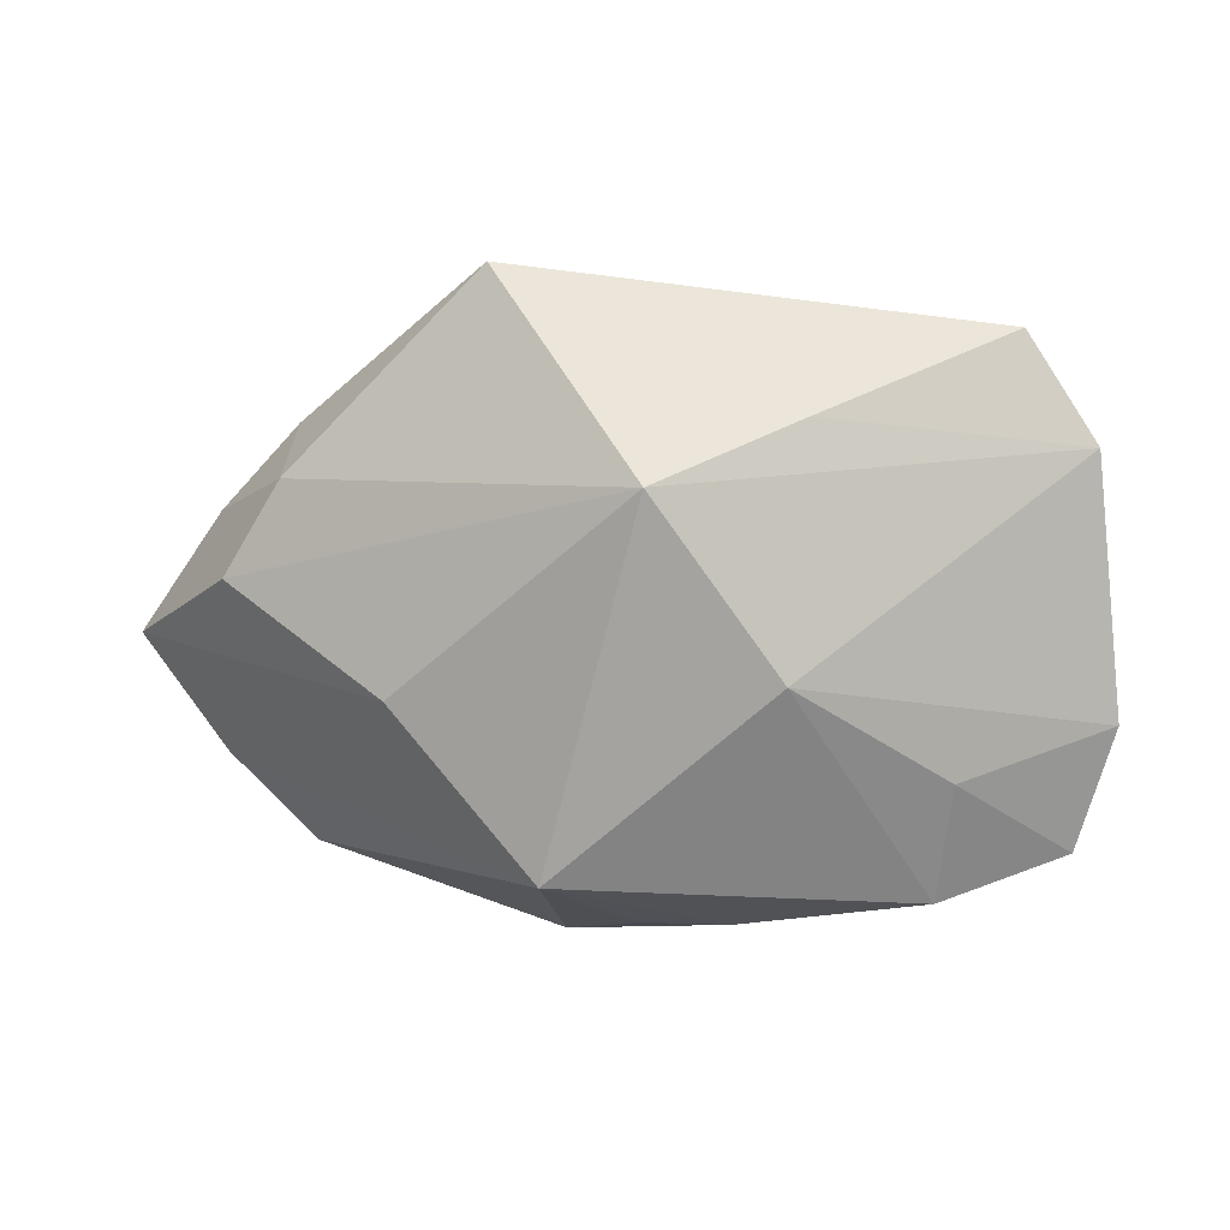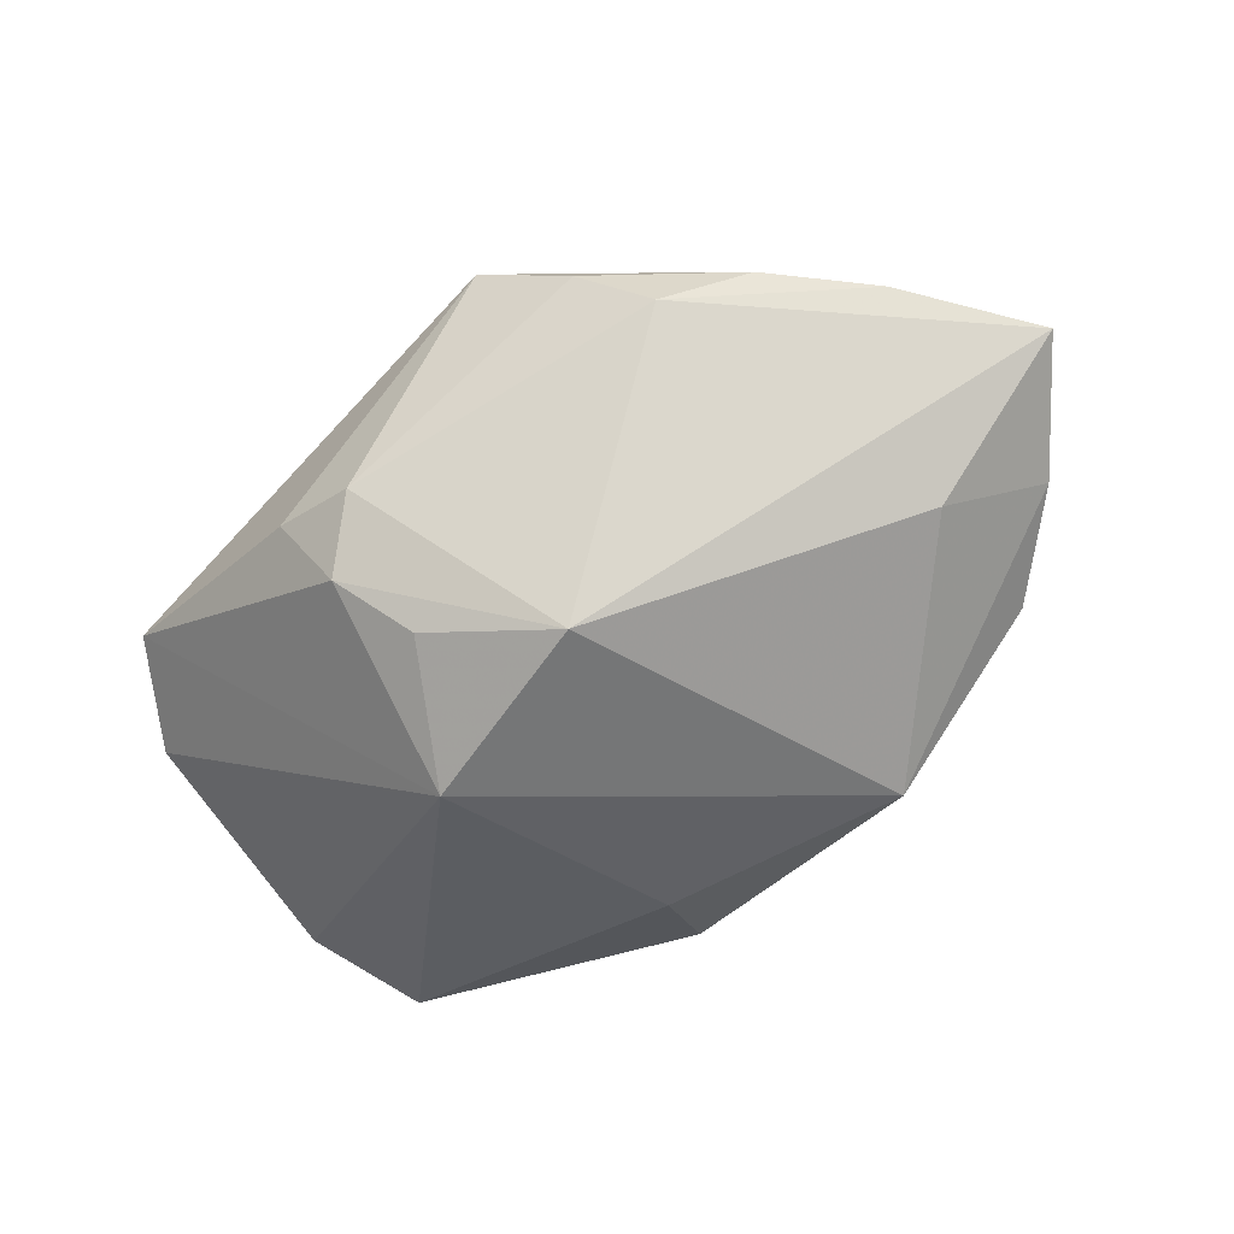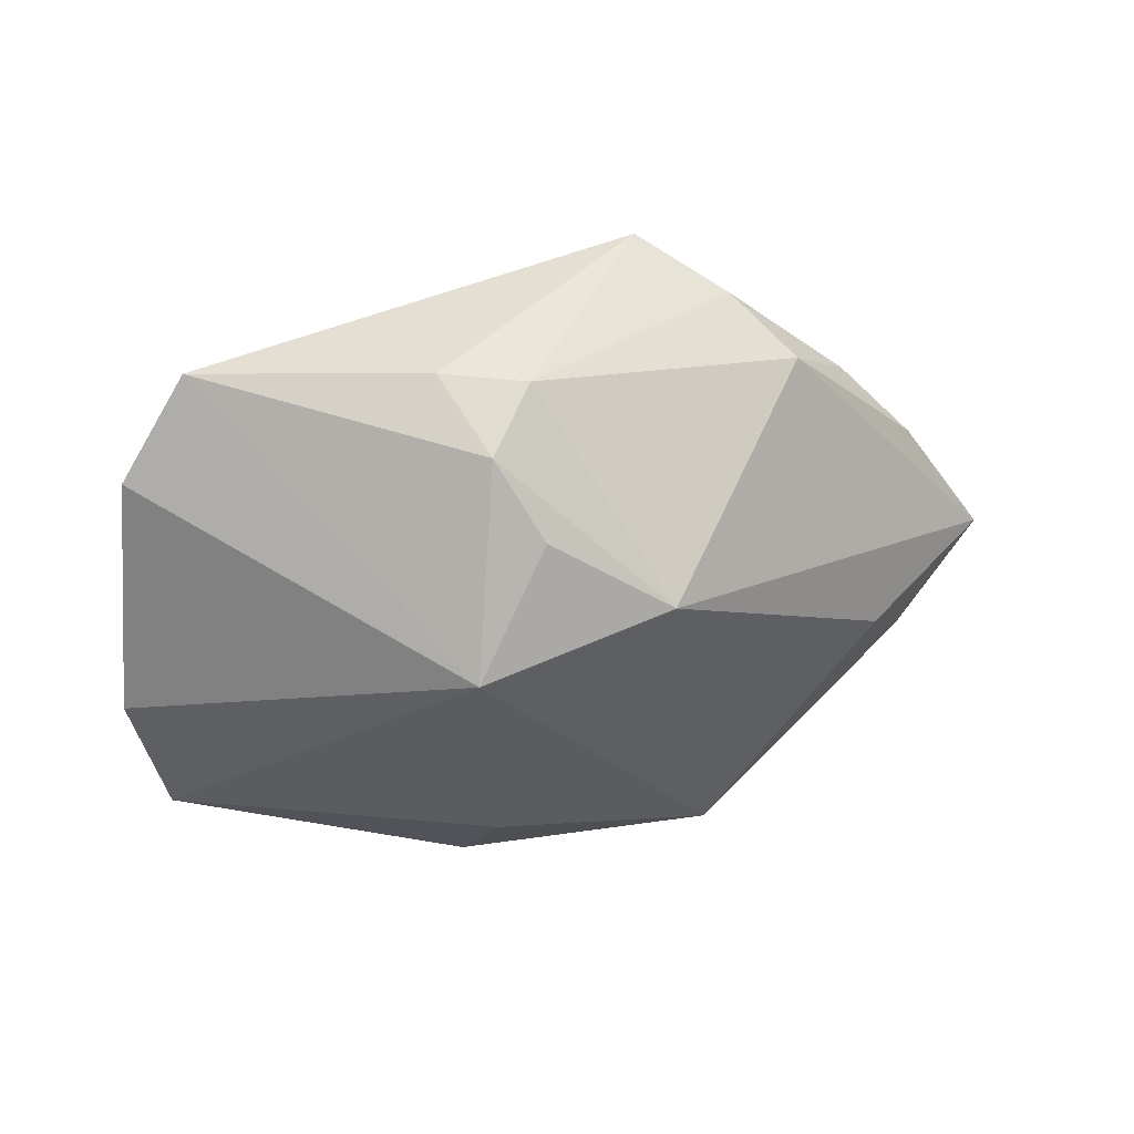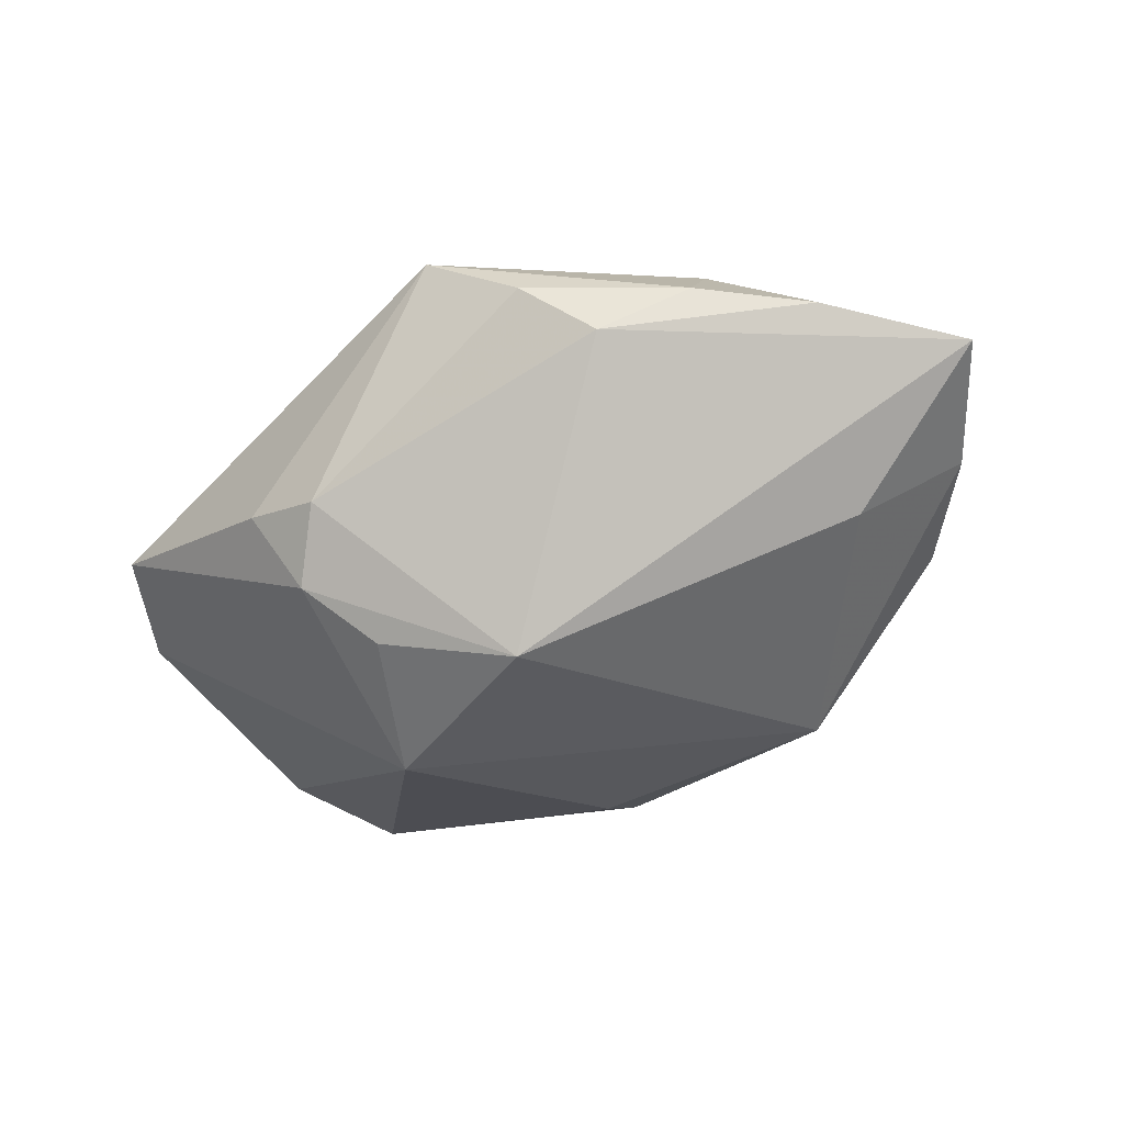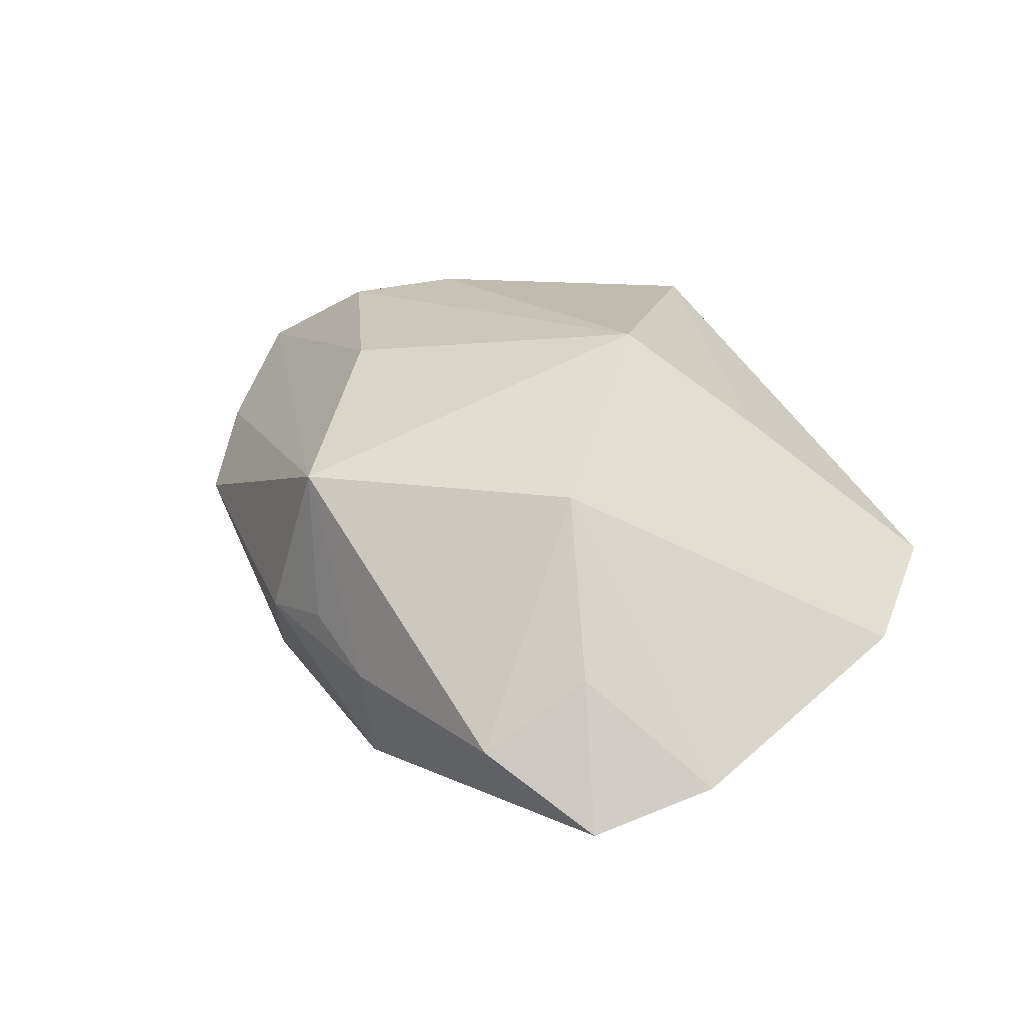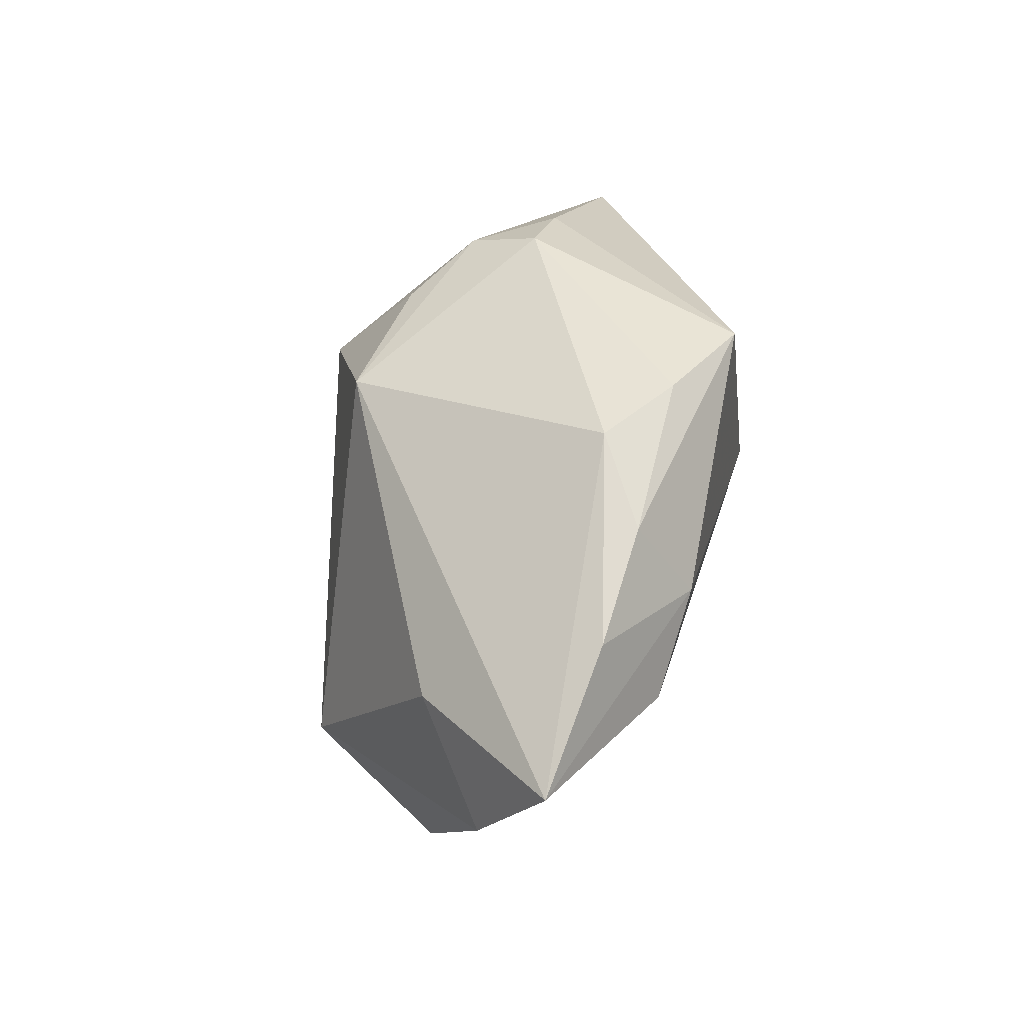
<metadata>
{"format":"obj","ext":"obj","renderer":"f3d","projection":"perspective","resolution":1024,"background":"white","views":[{"elev":-21.4,"azim":32.6,"up":"+Y"},{"elev":-38.1,"azim":-152.3,"up":"+Z"},{"elev":-34.8,"azim":162.3,"up":"+Z"},{"elev":-19.0,"azim":-151.9,"up":"+Z"},{"elev":16.1,"azim":45.3,"up":"+Z"},{"elev":37.2,"azim":-76.9,"up":"+Y"}]}
</metadata>
<code>
v 0.02975 -0.01016 -0.01303
v 0.004493 0.01659 -0.01037
v -0.01146 -0.008698 0.01418
v -0.02872 -0.01198 -0.0005164
v -0.02047 0.01466 0.01357
v -0.008942 0.01982 0.01398
v 0.00072 -0.01847 -0.01605
v 0.009388 0.01957 -0.006185
v -0.01871 0.008247 0.01753
v 0.01533 -0.01066 0.006811
v -0.03361 -0.005533 0.004492
v 0.03328 0.005978 -0.004158
v 0.006928 0.008496 -0.01784
v 0.03064 0.01341 0.0009223
v -0.02461 0.002357 0.0163
v 0.002123 -0.02099 -0.008646
v 0.01961 0.005831 0.01063
v -0.003104 -0.02094 -0.004738
v 0.01126 0.0002171 0.01753
v -0.01483 0.01875 0.009834
v -0.003687 -0.02105 0.006814
v 0.02095 -0.01478 -0.005545
v 0.01381 0.02012 -8.653e-05
v -0.005932 0.01427 -0.01221
v -0.000241 -0.01129 -0.0177
v 0.01654 -0.02105 -0.01091
v -0.02796 0.001856 -0.001082
v 0.007316 0.02168 -0.0004315
v -0.009608 -0.02028 -0.00546
v -0.03761 0.002915 0.0105
v -0.001224 0.02019 0.01753
v 0.02455 -0.01746 -0.01621
v -0.01818 -0.01281 -0.01294
v -0.02842 0.009972 0.0126
f 13 33 24
f 24 30 20
f 19 12 17
f 17 31 19
f 27 30 24
f 24 33 27
f 7 33 25
f 33 13 25
f 30 15 9
f 19 31 9
f 9 15 19
f 30 21 3
f 3 15 30
f 3 21 19
f 19 15 3
f 5 9 31
f 14 23 31
f 14 17 12
f 31 17 14
f 12 13 14
f 8 14 13
f 23 14 8
f 32 25 13
f 32 26 7
f 7 25 32
f 16 26 21
f 21 18 16
f 7 26 16
f 11 21 30
f 11 4 21
f 30 27 11
f 11 27 33
f 33 4 11
f 29 18 21
f 21 4 29
f 29 4 33
f 7 16 29
f 29 16 18
f 29 33 7
f 6 5 31
f 20 5 6
f 30 9 34
f 9 5 34
f 34 20 30
f 34 5 20
f 2 13 24
f 24 8 2
f 2 8 13
f 24 20 28
f 28 8 24
f 20 6 28
f 23 8 28
f 31 23 28
f 28 6 31
f 1 13 12
f 1 32 13
f 26 32 22
f 32 1 22
f 10 1 12
f 10 22 1
f 10 12 19
f 19 21 10
f 21 26 10
f 26 22 10

</code>
